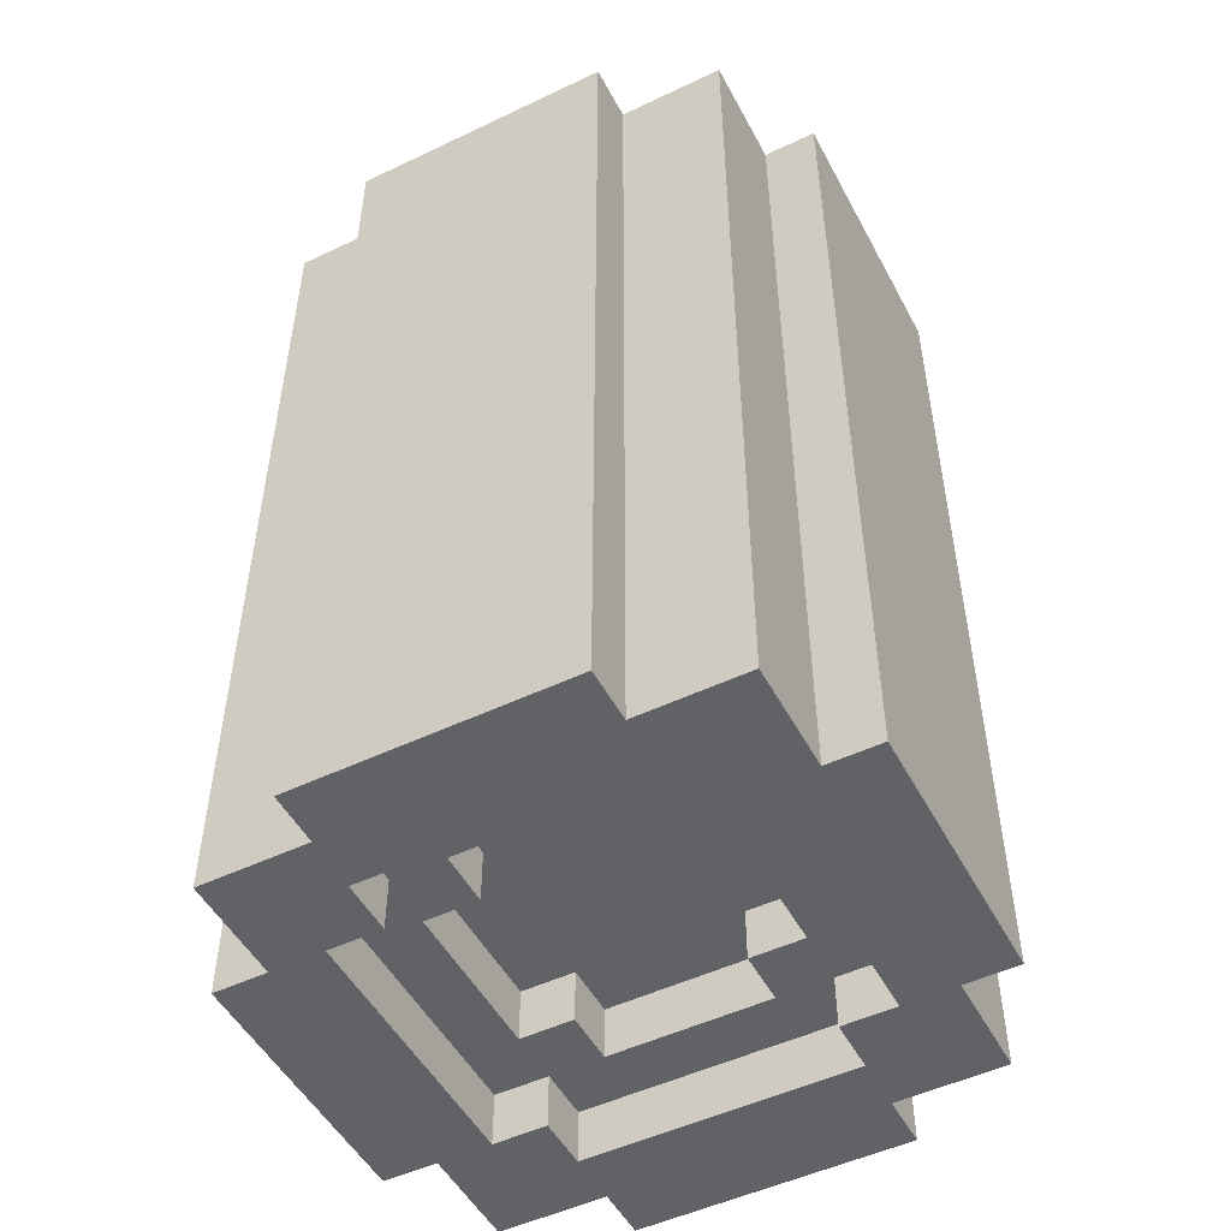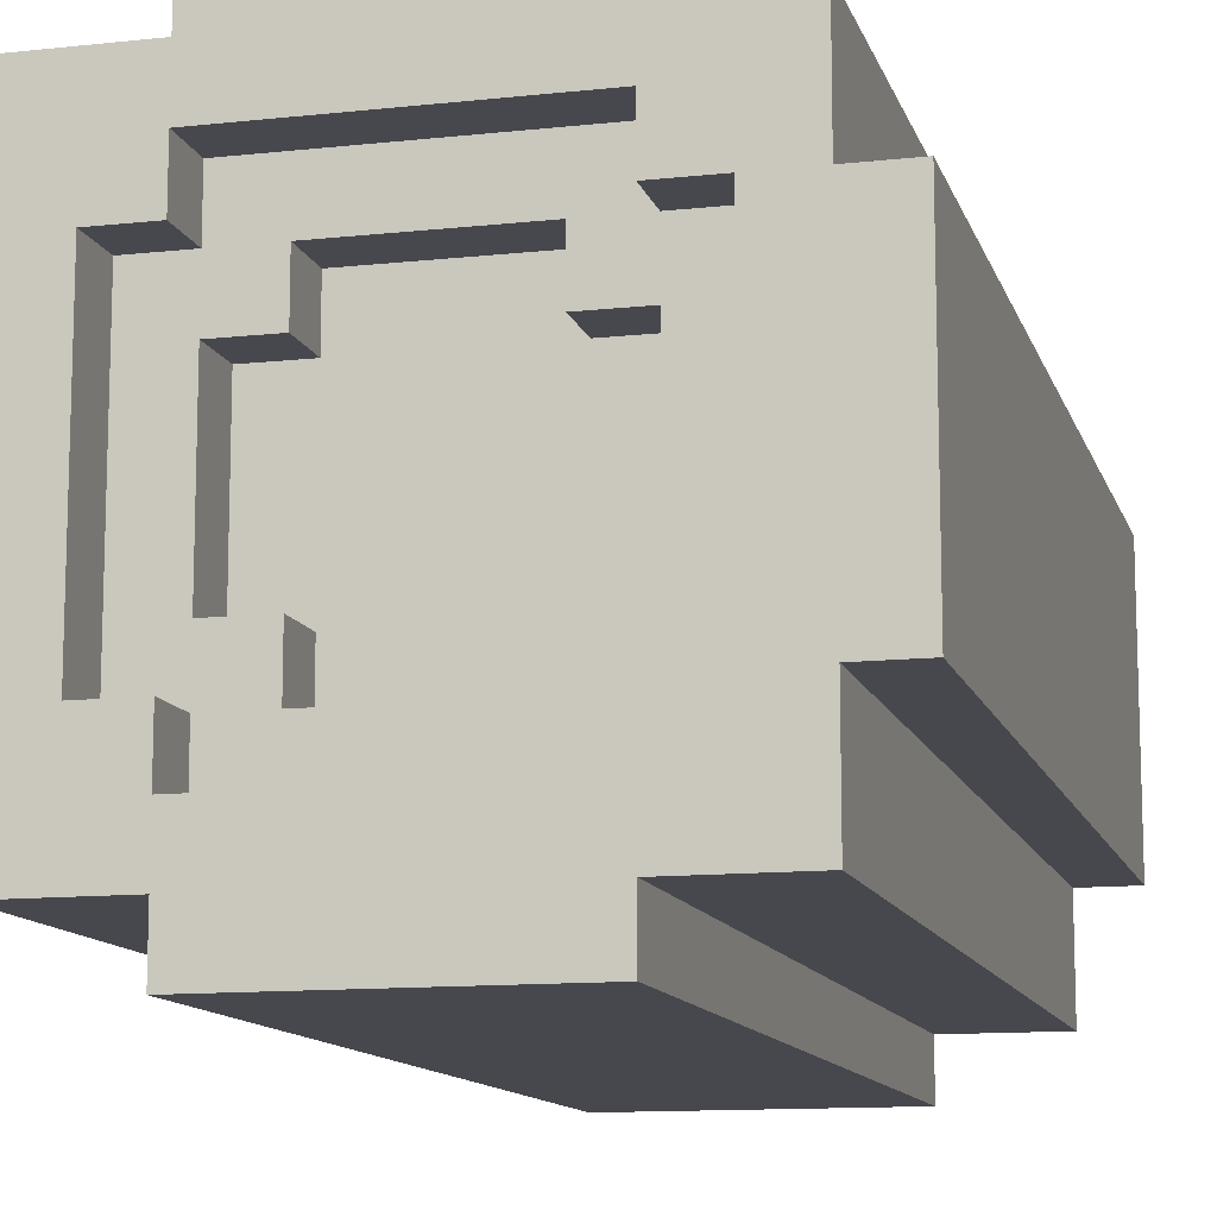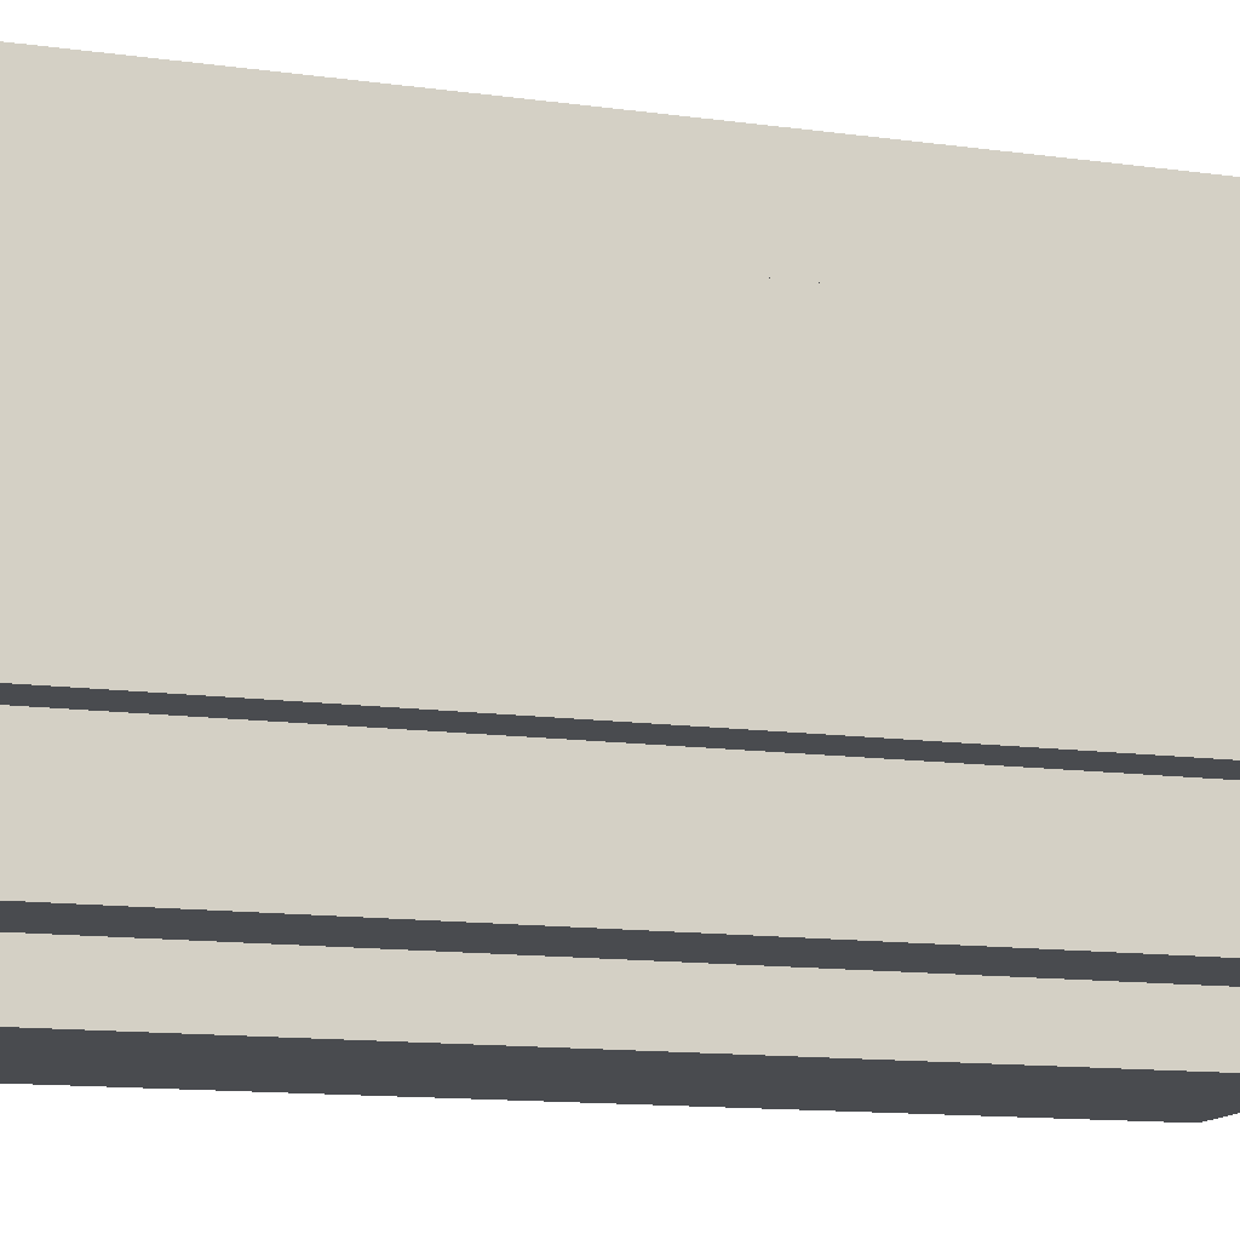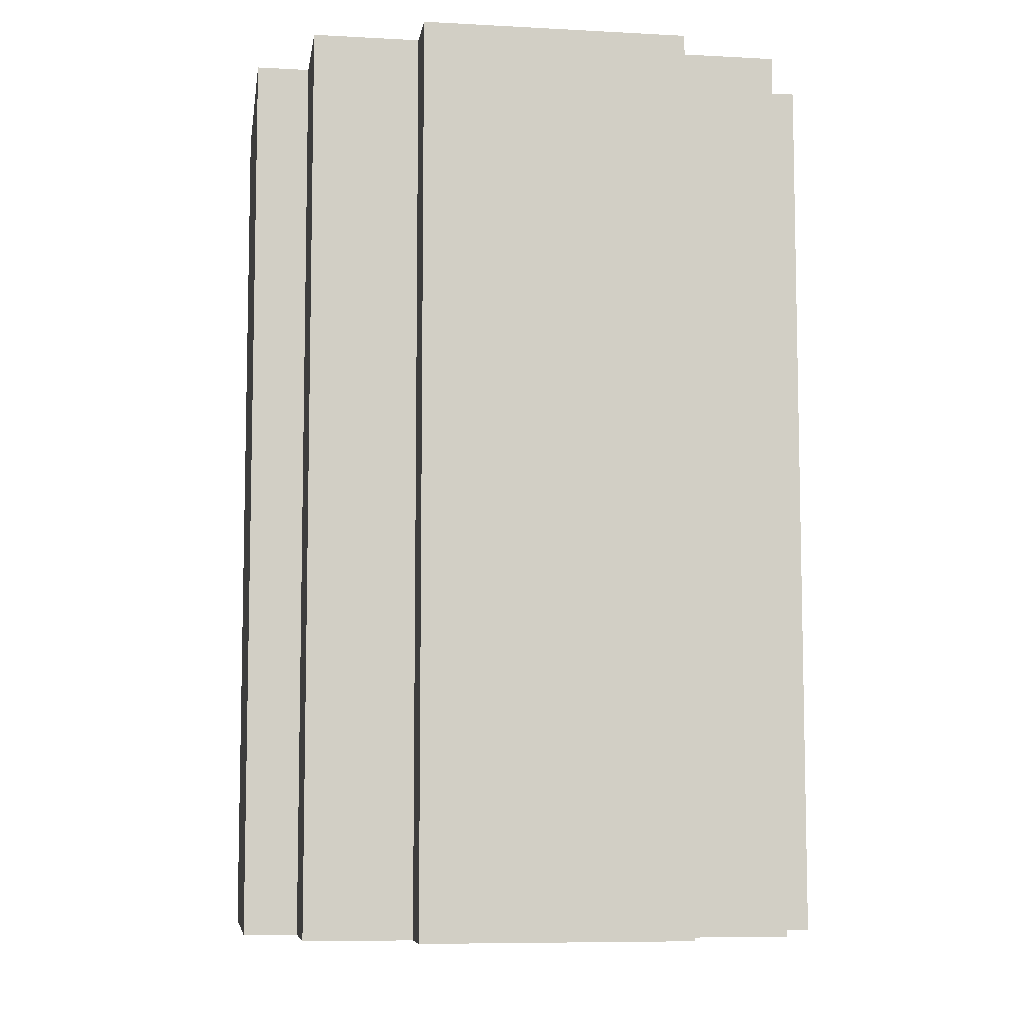
<metadata>
{"format":"obj","ext":"obj","renderer":"f3d","projection":"perspective","resolution":1024,"background":"white","views":[{"elev":-50.6,"azim":27.5,"up":"+Y"},{"elev":-11.9,"azim":14.6,"up":"+Z"},{"elev":-13.9,"azim":-106.3,"up":"+Z"},{"elev":-7.7,"azim":-8.6,"up":"+Y"}]}
</metadata>
<code>
o
v 0.9 1.4 -1.2
v 0.9 1.4 -1.7
v 0.9 1.5 -1.3
v 0.9 1.5 -1.6
v 0.9 1.6 -1.4
v 0.9 1.6 -1.5
v 0.9 2.9 -1.4
v 0.9 2.9 -1.5
v 0.9 3 -1.3
v 0.9 3 -1.6
v 0.9 3.1 -1.2
v 0.9 3.1 -1.7
v 1 1.4 -1
v 1 1.4 -1.2
v 1 1.4 -1.7
v 1 1.4 -1.9
v 1 1.5 -1.1
v 1 1.5 -1.2
v 1 1.5 -1.7
v 1 1.5 -1.8
v 1 3 -1.1
v 1 3 -1.2
v 1 3 -1.7
v 1 3 -1.8
v 1 3.1 -1
v 1 3.1 -1.2
v 1 3.1 -1.7
v 1 3.1 -1.9
v 1.2 1.4 -0.9
v 1.2 1.4 -1
v 1.2 1.4 -1.9
v 1.2 1.4 -2
v 1.2 1.5 -1
v 1.2 1.5 -1.9
v 1.2 3 -1
v 1.2 3 -1.9
v 1.2 3.1 -0.9
v 1.2 3.1 -1
v 1.2 3.1 -1.9
v 1.2 3.1 -2
v 1.6 1.5 -1.2
v 1.6 1.5 -1.3
v 1.6 1.5 -1.6
v 1.6 1.5 -1.7
v 1.6 1.6 -1.2
v 1.6 1.6 -1.3
v 1.6 1.6 -1.6
v 1.6 1.6 -1.7
v 1.7 1.4 -1.1
v 1.7 1.4 -1.2
v 1.7 1.4 -1.7
v 1.7 1.4 -1.8
v 1.7 1.5 -1.1
v 1.7 1.5 -1.2
v 1.7 1.5 -1.3
v 1.7 1.5 -1.6
v 1.7 1.5 -1.7
v 1.7 1.5 -1.8
v 1.7 1.6 -1.3
v 1.7 1.6 -1.6
v 1.8 1.4 -1.2
v 1.8 1.4 -1.7
v 1.8 1.5 -1.2
v 1.8 1.5 -1.7
v 1.1 1.4 -1.2
v 1.1 1.4 -1.7
v 1.1 1.5 -1.2
v 1.1 1.5 -1.7
v 1.2 1.4 -1.1
v 1.2 1.4 -1.2
v 1.2 1.4 -1.7
v 1.2 1.4 -1.8
v 1.2 1.5 -1.1
v 1.2 1.5 -1.2
v 1.2 1.5 -1.3
v 1.2 1.5 -1.6
v 1.2 1.5 -1.7
v 1.2 1.5 -1.8
v 1.2 1.6 -1.3
v 1.2 1.6 -1.6
v 1.3 1.5 -1.2
v 1.3 1.5 -1.3
v 1.3 1.5 -1.6
v 1.3 1.5 -1.7
v 1.3 1.6 -1.2
v 1.3 1.6 -1.3
v 1.3 1.6 -1.6
v 1.3 1.6 -1.7
v 1.7 1.4 -0.9
v 1.7 1.4 -1
v 1.7 1.4 -1.9
v 1.7 1.4 -2
v 1.7 1.5 -1
v 1.7 1.5 -1.9
v 1.7 3 -1
v 1.7 3 -1.9
v 1.7 3.1 -0.9
v 1.7 3.1 -1
v 1.7 3.1 -1.9
v 1.7 3.1 -2
v 1.9 1.4 -1
v 1.9 1.4 -1.2
v 1.9 1.4 -1.7
v 1.9 1.4 -1.9
v 1.9 1.5 -1.1
v 1.9 1.5 -1.2
v 1.9 1.5 -1.7
v 1.9 1.5 -1.8
v 1.9 3 -1.1
v 1.9 3 -1.2
v 1.9 3 -1.7
v 1.9 3 -1.8
v 1.9 3.1 -1
v 1.9 3.1 -1.2
v 1.9 3.1 -1.7
v 1.9 3.1 -1.9
v 2 1.4 -1.2
v 2 1.4 -1.7
v 2 1.5 -1.3
v 2 1.5 -1.6
v 2 1.6 -1.4
v 2 1.6 -1.5
v 2 2.9 -1.4
v 2 2.9 -1.5
v 2 3 -1.3
v 2 3 -1.6
v 2 3.1 -1.2
v 2 3.1 -1.7
v 1.2 1.4 -0.9
v 1.2 3.1 -0.9
v 1.3 1.5 -0.9
v 1.3 3 -0.9
v 1.4 1.6 -0.9
v 1.4 2.9 -0.9
v 1.5 1.6 -0.9
v 1.5 2.9 -0.9
v 1.6 1.5 -0.9
v 1.6 3 -0.9
v 1.7 1.4 -0.9
v 1.7 3.1 -0.9
v 1 1.4 -1
v 1 3.1 -1
v 1.1 1.5 -1
v 1.1 3 -1
v 1.2 1.4 -1
v 1.2 1.5 -1
v 1.2 3 -1
v 1.2 3.1 -1
v 1.7 1.4 -1
v 1.7 1.5 -1
v 1.7 3 -1
v 1.7 3.1 -1
v 1.8 1.5 -1
v 1.8 3 -1
v 1.9 1.4 -1
v 1.9 3.1 -1
v 0.9 1.4 -1.2
v 0.9 3.1 -1.2
v 1 1.4 -1.2
v 1 1.5 -1.2
v 1 3 -1.2
v 1 3.1 -1.2
v 1.9 1.4 -1.2
v 1.9 1.5 -1.2
v 1.9 3 -1.2
v 1.9 3.1 -1.2
v 2 1.4 -1.2
v 2 3.1 -1.2
v 1.2 1.5 -1.6
v 1.2 1.6 -1.6
v 1.3 1.5 -1.6
v 1.3 1.6 -1.6
v 1.6 1.5 -1.6
v 1.6 1.6 -1.6
v 1.7 1.5 -1.6
v 1.7 1.6 -1.6
v 1.1 1.4 -1.7
v 1.1 1.5 -1.7
v 1.2 1.4 -1.7
v 1.2 1.5 -1.7
v 1.3 1.5 -1.7
v 1.3 1.6 -1.7
v 1.6 1.5 -1.7
v 1.6 1.6 -1.7
v 1.7 1.4 -1.7
v 1.7 1.5 -1.7
v 1.8 1.4 -1.7
v 1.8 1.5 -1.7
v 1.2 1.4 -1.8
v 1.2 1.5 -1.8
v 1.7 1.4 -1.8
v 1.7 1.5 -1.8
v 1.2 1.4 -1.1
v 1.2 1.5 -1.1
v 1.7 1.4 -1.1
v 1.7 1.5 -1.1
v 1.1 1.4 -1.2
v 1.1 1.5 -1.2
v 1.2 1.4 -1.2
v 1.2 1.5 -1.2
v 1.3 1.5 -1.2
v 1.3 1.6 -1.2
v 1.6 1.5 -1.2
v 1.6 1.6 -1.2
v 1.7 1.4 -1.2
v 1.7 1.5 -1.2
v 1.8 1.4 -1.2
v 1.8 1.5 -1.2
v 1.2 1.5 -1.3
v 1.2 1.6 -1.3
v 1.3 1.5 -1.3
v 1.3 1.6 -1.3
v 1.6 1.5 -1.3
v 1.6 1.6 -1.3
v 1.7 1.5 -1.3
v 1.7 1.6 -1.3
v 0.9 1.4 -1.7
v 0.9 3.1 -1.7
v 1 1.4 -1.7
v 1 1.5 -1.7
v 1 3 -1.7
v 1 3.1 -1.7
v 1.9 1.4 -1.7
v 1.9 1.5 -1.7
v 1.9 3 -1.7
v 1.9 3.1 -1.7
v 2 1.4 -1.7
v 2 3.1 -1.7
v 1 1.4 -1.9
v 1 3.1 -1.9
v 1.1 1.5 -1.9
v 1.1 3 -1.9
v 1.2 1.4 -1.9
v 1.2 1.5 -1.9
v 1.2 3 -1.9
v 1.2 3.1 -1.9
v 1.7 1.4 -1.9
v 1.7 1.5 -1.9
v 1.7 3 -1.9
v 1.7 3.1 -1.9
v 1.8 1.5 -1.9
v 1.8 3 -1.9
v 1.9 1.4 -1.9
v 1.9 3.1 -1.9
v 1.2 1.4 -2
v 1.2 3.1 -2
v 1.3 1.5 -2
v 1.3 3 -2
v 1.4 1.6 -2
v 1.4 2.9 -2
v 1.5 1.6 -2
v 1.5 2.9 -2
v 1.6 1.5 -2
v 1.6 3 -2
v 1.7 1.4 -2
v 1.7 3.1 -2
v 1.2 1.4 -0.9
v 1.7 1.4 -0.9
v 1 1.4 -1
v 1.2 1.4 -1
v 1.7 1.4 -1
v 1.9 1.4 -1
v 1.1 1.4 -1.1
v 1.2 1.4 -1.1
v 1.7 1.4 -1.1
v 1.8 1.4 -1.1
v 0.9 1.4 -1.2
v 1 1.4 -1.2
v 1.1 1.4 -1.2
v 1.2 1.4 -1.2
v 1.7 1.4 -1.2
v 1.8 1.4 -1.2
v 1.9 1.4 -1.2
v 2 1.4 -1.2
v 0.9 1.4 -1.7
v 1 1.4 -1.7
v 1.1 1.4 -1.7
v 1.2 1.4 -1.7
v 1.7 1.4 -1.7
v 1.8 1.4 -1.7
v 1.9 1.4 -1.7
v 2 1.4 -1.7
v 1.1 1.4 -1.8
v 1.2 1.4 -1.8
v 1.7 1.4 -1.8
v 1.8 1.4 -1.8
v 1 1.4 -1.9
v 1.2 1.4 -1.9
v 1.7 1.4 -1.9
v 1.9 1.4 -1.9
v 1.2 1.4 -2
v 1.7 1.4 -2
v 1.2 1.5 -1.1
v 1.7 1.5 -1.1
v 1.1 1.5 -1.2
v 1.2 1.5 -1.2
v 1.3 1.5 -1.2
v 1.6 1.5 -1.2
v 1.7 1.5 -1.2
v 1.8 1.5 -1.2
v 1.2 1.5 -1.3
v 1.3 1.5 -1.3
v 1.6 1.5 -1.3
v 1.7 1.5 -1.3
v 1.2 1.5 -1.6
v 1.3 1.5 -1.6
v 1.6 1.5 -1.6
v 1.7 1.5 -1.6
v 1.1 1.5 -1.7
v 1.2 1.5 -1.7
v 1.3 1.5 -1.7
v 1.6 1.5 -1.7
v 1.7 1.5 -1.7
v 1.8 1.5 -1.7
v 1.2 1.5 -1.8
v 1.7 1.5 -1.8
v 1.3 1.6 -1.2
v 1.6 1.6 -1.2
v 1.2 1.6 -1.3
v 1.3 1.6 -1.3
v 1.6 1.6 -1.3
v 1.7 1.6 -1.3
v 1.2 1.6 -1.6
v 1.3 1.6 -1.6
v 1.6 1.6 -1.6
v 1.7 1.6 -1.6
v 1.3 1.6 -1.7
v 1.6 1.6 -1.7
v 1.2 3.1 -0.9
v 1.7 3.1 -0.9
v 1 3.1 -1
v 1.2 3.1 -1
v 1.3 3.1 -1
v 1.6 3.1 -1
v 1.7 3.1 -1
v 1.9 3.1 -1
v 1.1 3.1 -1.1
v 1.3 3.1 -1.1
v 1.4 3.1 -1.1
v 1.5 3.1 -1.1
v 1.6 3.1 -1.1
v 1.7 3.1 -1.1
v 0.9 3.1 -1.2
v 1 3.1 -1.2
v 1.3 3.1 -1.2
v 1.4 3.1 -1.2
v 1.5 3.1 -1.2
v 1.6 3.1 -1.2
v 1.7 3.1 -1.2
v 1.8 3.1 -1.2
v 1.9 3.1 -1.2
v 2 3.1 -1.2
v 1 3.1 -1.3
v 1.1 3.1 -1.3
v 1.8 3.1 -1.3
v 1.9 3.1 -1.3
v 1.3 3.1 -1.4
v 1.4 3.1 -1.4
v 1.5 3.1 -1.4
v 1.6 3.1 -1.4
v 1.3 3.1 -1.5
v 1.4 3.1 -1.5
v 1.5 3.1 -1.5
v 1.6 3.1 -1.5
v 1 3.1 -1.6
v 1.1 3.1 -1.6
v 1.8 3.1 -1.6
v 1.9 3.1 -1.6
v 0.9 3.1 -1.7
v 1 3.1 -1.7
v 1.4 3.1 -1.7
v 1.5 3.1 -1.7
v 1.9 3.1 -1.7
v 2 3.1 -1.7
v 1.1 3.1 -1.8
v 1.3 3.1 -1.8
v 1.6 3.1 -1.8
v 1.8 3.1 -1.8
v 1 3.1 -1.9
v 1.2 3.1 -1.9
v 1.3 3.1 -1.9
v 1.6 3.1 -1.9
v 1.7 3.1 -1.9
v 1.9 3.1 -1.9
v 1.2 3.1 -2
v 1.7 3.1 -2
f 3 2 1
f 4 2 3
f 5 4 3
f 6 4 5
f 7 5 3
f 7 6 5
f 8 4 6
f 8 6 7
f 9 3 1
f 9 7 3
f 9 8 7
f 10 4 8
f 10 8 9
f 10 2 4
f 11 9 1
f 11 10 9
f 12 2 10
f 12 10 11
f 17 14 13
f 18 14 17
f 19 16 15
f 20 16 19
f 21 18 17
f 21 17 13
f 22 18 21
f 23 20 19
f 24 16 20
f 24 20 23
f 25 22 21
f 25 21 13
f 26 22 25
f 27 24 23
f 28 16 24
f 28 24 27
f 33 30 29
f 34 32 31
f 35 33 29
f 36 32 34
f 37 35 29
f 38 35 37
f 39 32 36
f 40 32 39
f 45 42 41
f 46 42 45
f 47 44 43
f 48 44 47
f 53 50 49
f 54 50 53
f 57 52 51
f 58 52 57
f 59 56 55
f 60 56 59
f 63 62 61
f 64 62 63
f 65 66 67
f 67 66 68
f 69 70 73
f 73 70 74
f 71 72 77
f 77 72 78
f 75 76 79
f 79 76 80
f 81 82 85
f 85 82 86
f 83 84 87
f 87 84 88
f 89 90 93
f 91 92 94
f 89 93 95
f 94 92 96
f 89 95 97
f 97 95 98
f 96 92 99
f 99 92 100
f 101 102 105
f 105 102 106
f 103 104 107
f 107 104 108
f 105 106 109
f 101 105 109
f 109 106 110
f 107 108 111
f 108 104 112
f 111 108 112
f 109 110 113
f 101 109 113
f 113 110 114
f 111 112 115
f 112 104 116
f 115 112 116
f 117 118 119
f 119 118 120
f 119 120 121
f 121 120 122
f 119 121 123
f 121 122 123
f 122 120 124
f 123 122 124
f 117 119 125
f 119 123 125
f 123 124 125
f 124 120 126
f 125 124 126
f 120 118 126
f 117 125 127
f 125 126 127
f 126 118 128
f 127 126 128
f 131 130 129
f 132 130 131
f 133 132 131
f 134 132 133
f 135 133 131
f 135 134 133
f 136 132 134
f 136 134 135
f 137 131 129
f 137 135 131
f 137 136 135
f 138 132 136
f 138 136 137
f 138 130 132
f 139 137 129
f 139 138 137
f 140 130 138
f 140 138 139
f 143 142 141
f 144 142 143
f 145 143 141
f 146 144 143
f 146 143 145
f 147 142 144
f 147 144 146
f 148 142 147
f 153 150 149
f 153 151 150
f 154 152 151
f 154 151 153
f 155 153 149
f 155 154 153
f 156 152 154
f 156 154 155
f 159 158 157
f 160 158 159
f 161 158 160
f 162 158 161
f 167 164 163
f 167 166 165
f 167 165 164
f 168 166 167
f 171 170 169
f 172 170 171
f 175 174 173
f 176 174 175
f 179 178 177
f 180 178 179
f 183 182 181
f 184 182 183
f 187 186 185
f 188 186 187
f 191 190 189
f 192 190 191
f 193 194 195
f 195 194 196
f 197 198 199
f 199 198 200
f 201 202 203
f 203 202 204
f 205 206 207
f 207 206 208
f 209 210 211
f 211 210 212
f 213 214 215
f 215 214 216
f 217 218 219
f 219 218 220
f 220 218 221
f 221 218 222
f 223 224 227
f 225 226 227
f 224 225 227
f 227 226 228
f 229 230 231
f 231 230 232
f 229 231 233
f 231 232 234
f 233 231 234
f 232 230 235
f 234 232 235
f 235 230 236
f 237 238 241
f 238 239 241
f 239 240 242
f 241 239 242
f 237 241 243
f 241 242 243
f 242 240 244
f 243 242 244
f 245 246 247
f 247 246 248
f 247 248 249
f 249 248 250
f 247 249 251
f 249 250 251
f 250 248 252
f 251 250 252
f 245 247 253
f 247 251 253
f 251 252 253
f 252 248 254
f 253 252 254
f 248 246 254
f 245 253 255
f 253 254 255
f 254 246 256
f 255 254 256
f 260 258 257
f 261 258 260
f 263 260 259
f 264 261 260
f 264 260 263
f 265 262 261
f 265 261 264
f 266 262 265
f 268 263 259
f 269 264 263
f 269 263 268
f 270 264 269
f 271 266 265
f 272 262 266
f 272 266 271
f 273 262 272
f 275 268 267
f 276 269 268
f 276 268 275
f 277 269 276
f 280 273 272
f 281 274 273
f 281 273 280
f 282 274 281
f 283 278 277
f 283 277 276
f 284 278 283
f 285 280 279
f 286 281 280
f 286 280 285
f 287 284 283
f 287 283 276
f 288 285 284
f 288 284 287
f 289 286 285
f 289 285 288
f 290 281 286
f 290 286 289
f 291 289 288
f 292 289 291
f 296 294 293
f 297 294 296
f 298 294 297
f 299 294 298
f 301 296 295
f 301 297 296
f 302 297 301
f 303 300 299
f 303 299 298
f 304 300 303
f 305 301 295
f 308 300 304
f 309 306 305
f 309 305 295
f 310 306 309
f 311 306 310
f 312 308 307
f 313 300 308
f 313 308 312
f 314 300 313
f 315 311 310
f 315 312 311
f 315 313 312
f 316 313 315
f 320 318 317
f 321 318 320
f 323 320 319
f 323 322 321
f 323 321 320
f 324 322 323
f 325 322 324
f 326 322 325
f 327 325 324
f 328 325 327
f 329 330 332
f 332 330 333
f 333 330 334
f 334 330 335
f 331 332 337
f 332 333 337
f 333 334 338
f 337 333 338
f 338 334 339
f 339 334 340
f 335 336 341
f 340 334 341
f 334 335 341
f 341 336 342
f 331 337 344
f 338 339 345
f 337 338 345
f 339 340 346
f 345 339 346
f 340 341 347
f 346 340 347
f 341 342 347
f 347 342 348
f 342 336 349
f 348 342 349
f 349 336 350
f 350 336 351
f 343 344 353
f 344 337 353
f 337 345 354
f 353 337 354
f 351 352 355
f 350 351 355
f 348 349 355
f 349 350 355
f 355 352 356
f 354 345 357
f 347 348 357
f 353 354 357
f 345 346 357
f 346 347 357
f 357 348 358
f 358 348 359
f 355 356 360
f 359 348 360
f 348 355 360
f 357 358 361
f 353 357 361
f 358 359 362
f 361 358 362
f 359 360 363
f 362 359 363
f 360 356 364
f 363 360 364
f 343 353 365
f 353 361 365
f 365 361 366
f 364 356 367
f 356 352 368
f 367 356 368
f 343 365 369
f 365 366 369
f 369 366 370
f 362 363 371
f 361 362 371
f 363 364 372
f 371 363 372
f 368 352 373
f 367 368 373
f 373 352 374
f 366 361 375
f 370 366 375
f 361 371 376
f 375 361 376
f 371 372 376
f 364 367 377
f 376 372 377
f 372 364 377
f 367 373 378
f 377 367 378
f 375 376 379
f 370 375 379
f 379 376 380
f 376 377 381
f 380 376 381
f 377 378 382
f 381 377 382
f 382 378 383
f 378 373 384
f 383 378 384
f 382 383 385
f 380 381 385
f 381 382 385
f 385 383 386

</code>
